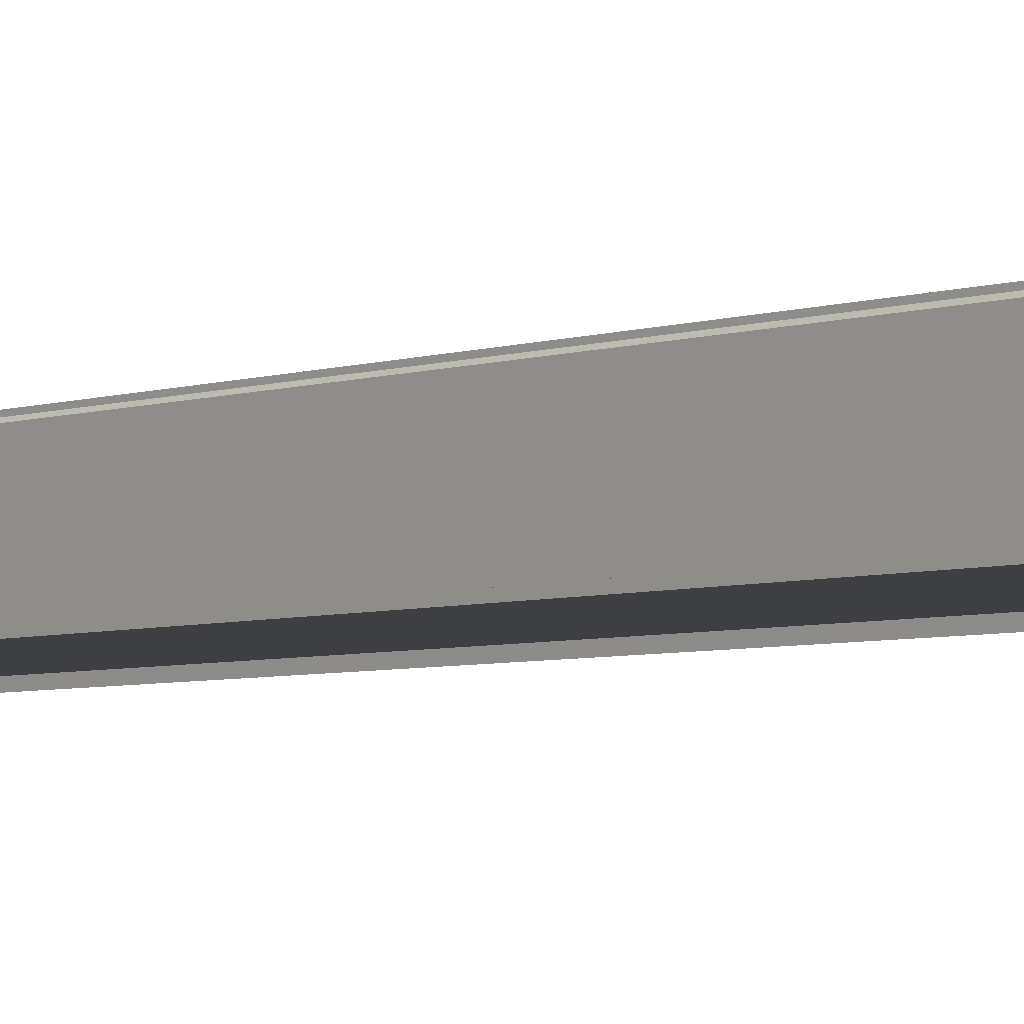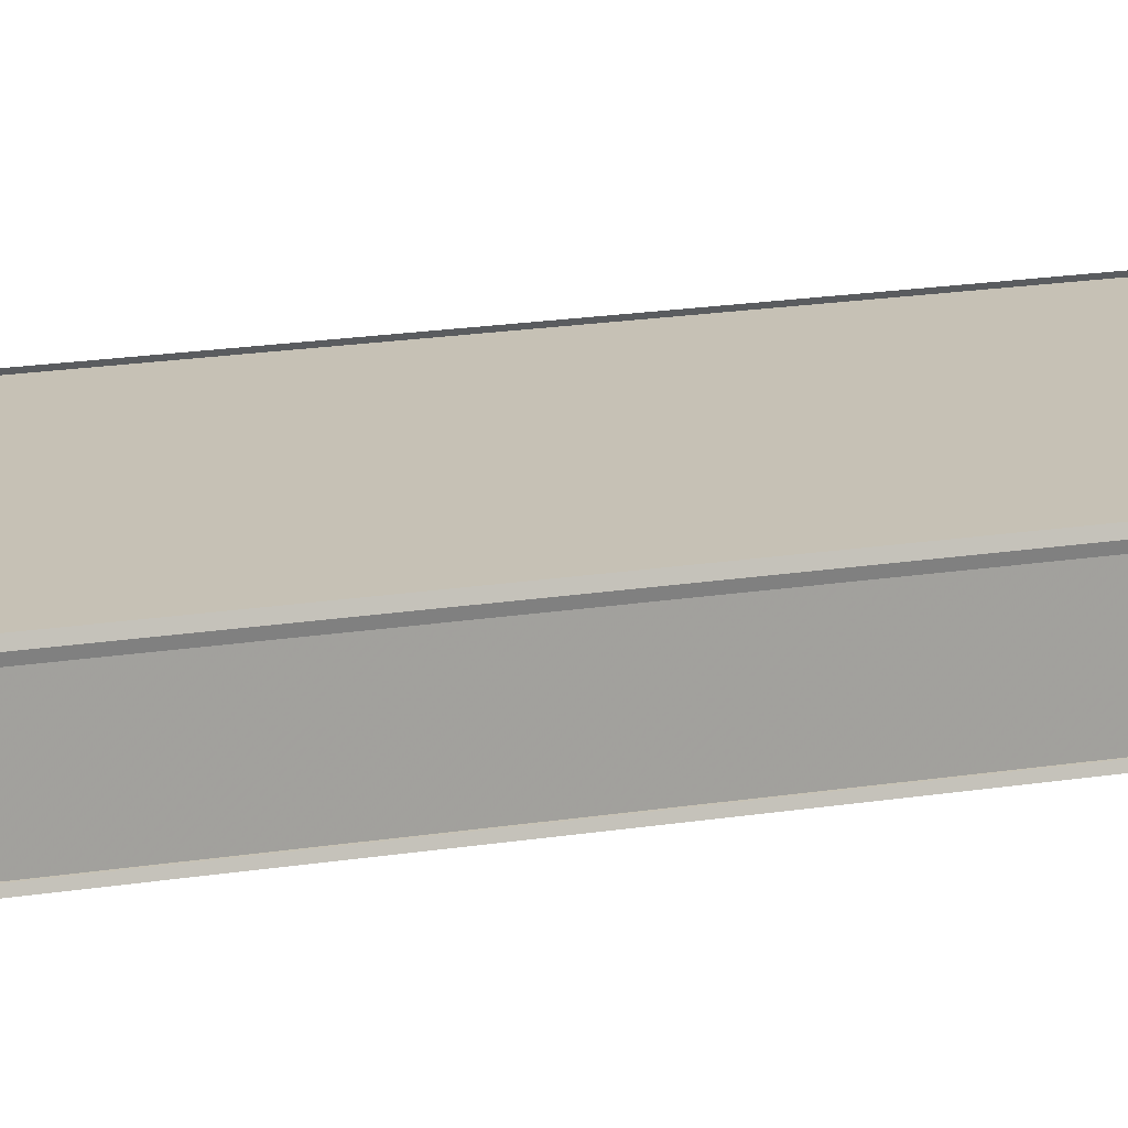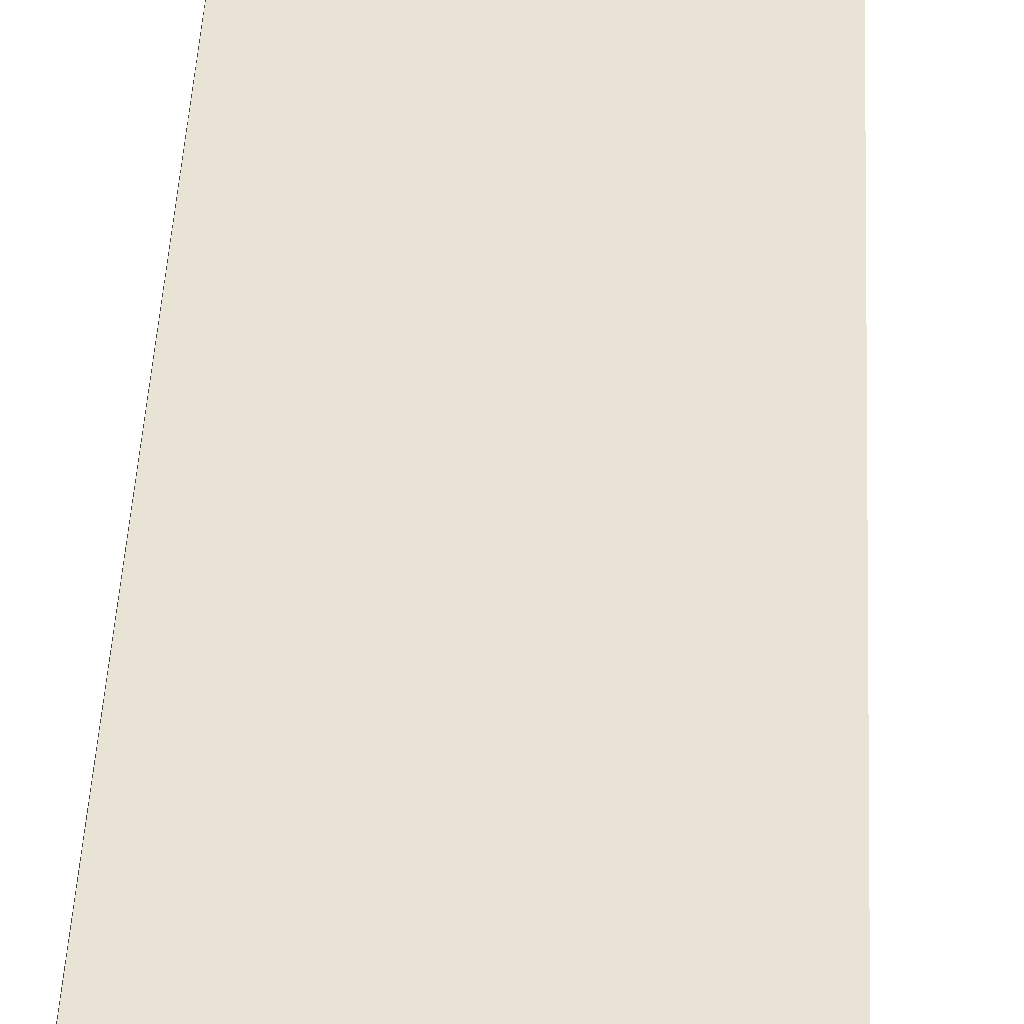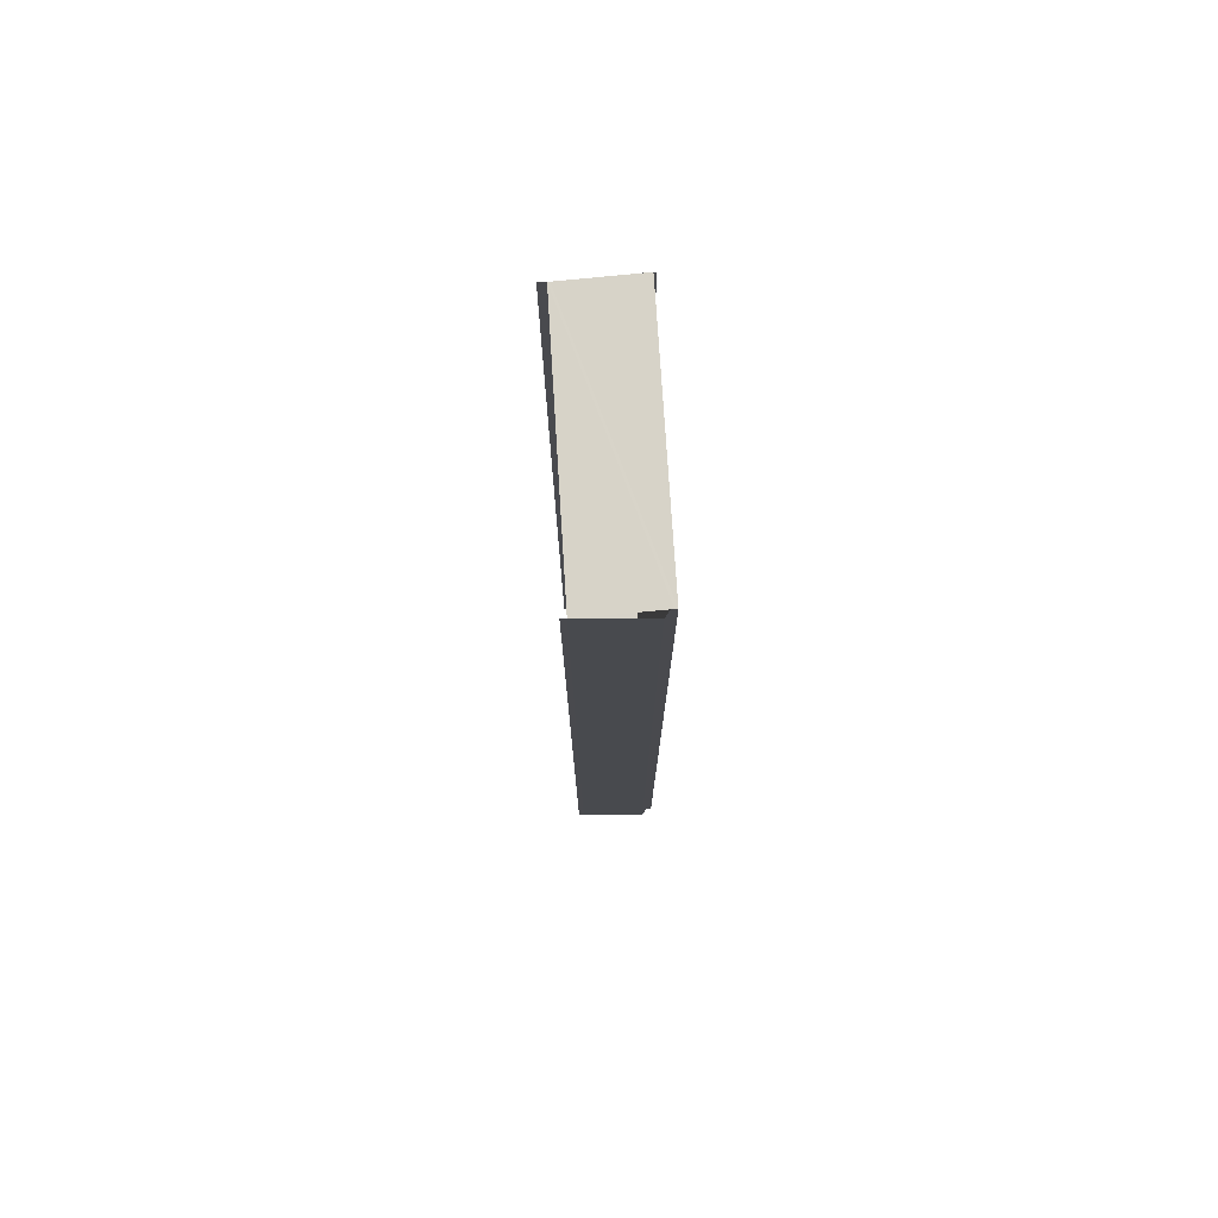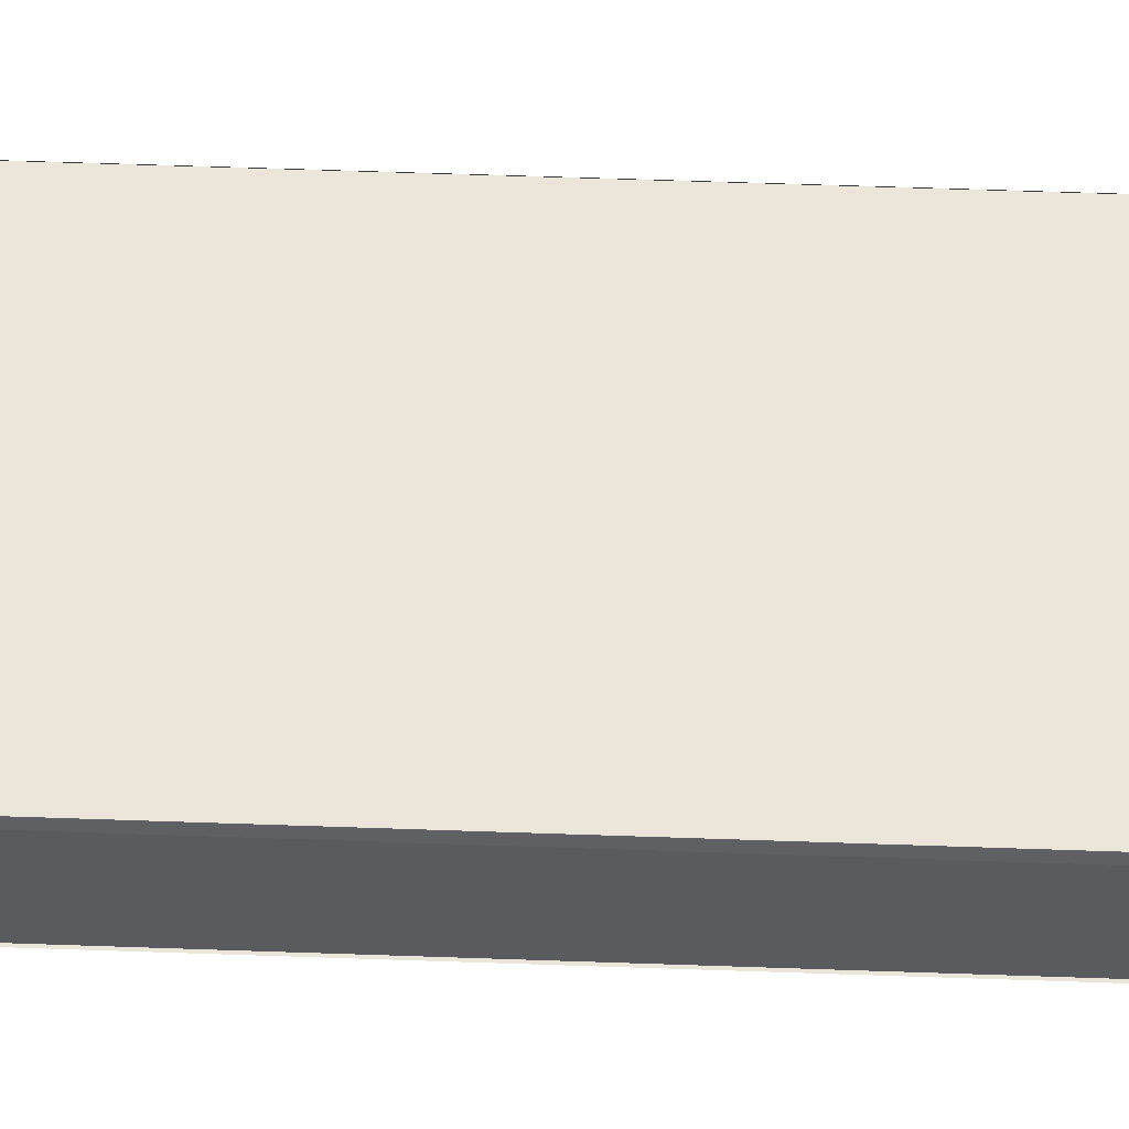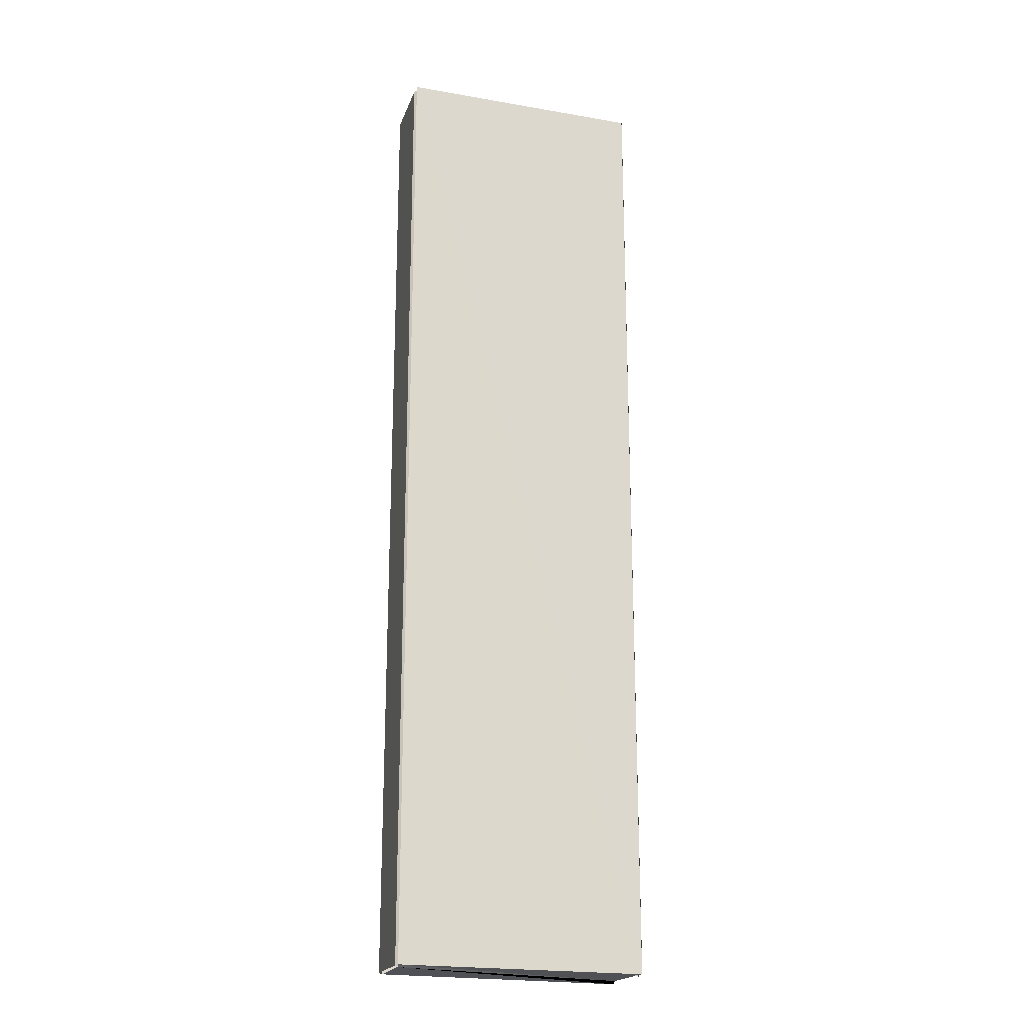
<metadata>
{"format":"obj","ext":"obj","renderer":"f3d","projection":"perspective","resolution":1024,"background":"white","views":[{"elev":-4.4,"azim":-40.1,"up":"+Z"},{"elev":18.4,"azim":-107.4,"up":"+Z"},{"elev":41.0,"azim":-177.5,"up":"+Z"},{"elev":76.5,"azim":-94.2,"up":"+Y"},{"elev":56.9,"azim":-88.0,"up":"+Z"},{"elev":-20.2,"azim":-17.0,"up":"+Y"}]}
</metadata>
<code>
o 10002
v 2228 1907 11.82
v 2228 1907 11.82
v 2228 1908 11.82
v 2228 1907 11.82
v 2228 1908 11.82
v 2228 1908 11.82
v 2228 1907 11.82
v 2228 1907 11.82
v 2228 1907 11.82
v 2228 1907 11.82
v 2228 1908 11.82
v 2228 1907 11.82
v 2228 1907 11.82
v 2228 1907 11.82
v 2228 1908 11.82
v 2228 1908 11.82
v 2228 1908 11.82
v 2228 1908 11.82
v 2228 1908 11.82
v 2228 1908 11.82
v 2228 1908 11.82
v 2228 1908 11.82
v 2228 1907 11.82
v 2228 1907 11.82
v 2228 1907 11.82
v 2228 1907 11.82
v 2228 1907 11.82
v 2228 1907 11.82
v 2228 1907 11.82
v 2228 1908 11.82
v 2228 1907 11.82
v 2228 1908 11.82
v 2228 1908 11.82
v 2228 1907 11.82
v 2228 1908 11.82
v 2228 1907 11.82
v 2228 1908 11.82
v 2228 1908 11.82
v 2228 1908 11.82
v 2228 1908 11.82
v 2228 1907 11.82
v 2228 1907 11.82
v 2228 1907 11.82
v 2228 1907 11.82
v 2228 1907 11.82
v 2228 1907 11.82
v 2228 1908 11.82
v 2228 1907 11.82
v 2228 1908 11.82
v 2228 1907 11.82
v 2228 1908 11.82
v 2228 1907 11.82
v 2228 1908 11.82
v 2228 1907 11.82
v 2228 1908 11.82
v 2228 1907 11.82
v 2228 1907 11.82
v 2228 1908 11.82
v 2228 1908 11.82
v 2228 1908 11.82
v 2228 1908 11.82
v 2228 1907 11.82
v 2228 1907 11.82
v 2228 1907 11.82
v 2228 1907 11.82
v 2228 1908 11.82
v 2228 1907 11.82
v 2228 1908 11.82
v 2228 1907 11.82
v 2228 1908 11.82
v 2228 1908 11.82
v 2228 1908 11.82
v 2228 1908 11.82
v 2228 1908 11.82
v 2228 1907 11.82
v 2228 1907 11.82
v 2228 1908 11.82
v 2228 1907 11.82
v 2228 1908 11.82
v 2228 1908 11.82
v 2228 1908 11.82
v 2228 1908 11.82
f 1 2 3
f 4 1 3
f 2 5 3
f 6 7 4
f 7 8 2
f 8 9 10
f 10 11 5
f 12 13 5
f 13 14 11
f 14 15 16
f 11 17 18
f 19 20 17
f 21 22 23
f 23 3 21
f 24 25 26
f 27 28 25
f 27 29 28
f 30 31 24
f 30 32 31
f 33 30 34
f 35 36 31
f 36 35 37
f 38 39 34
f 40 39 41
f 39 42 43
f 39 42 44
f 45 37 46
f 46 37 47
f 48 46 47
f 48 47 49
f 50 48 49
f 50 49 51
f 52 50 51
f 52 51 53
f 54 52 55
f 56 57 55
f 57 58 59
f 60 61 62
f 61 63 64
f 61 63 65
f 66 67 65
f 68 61 69
f 68 66 69
f 70 71 72
f 71 73 74
f 75 76 77
f 78 76 79
f 76 80 81
f 76 80 82

</code>
